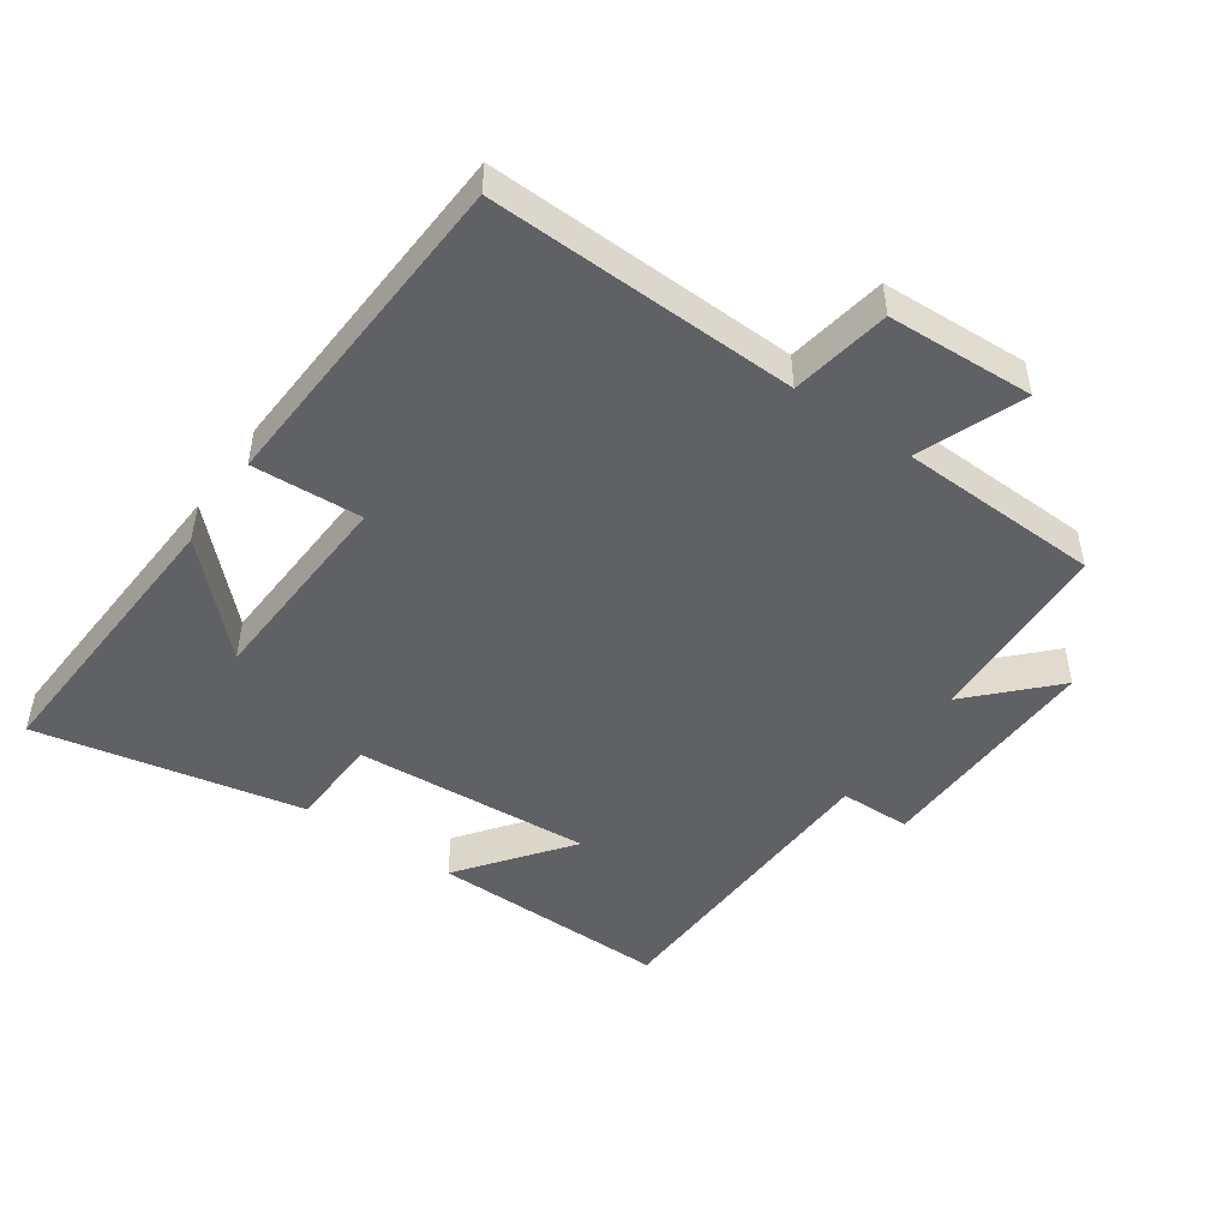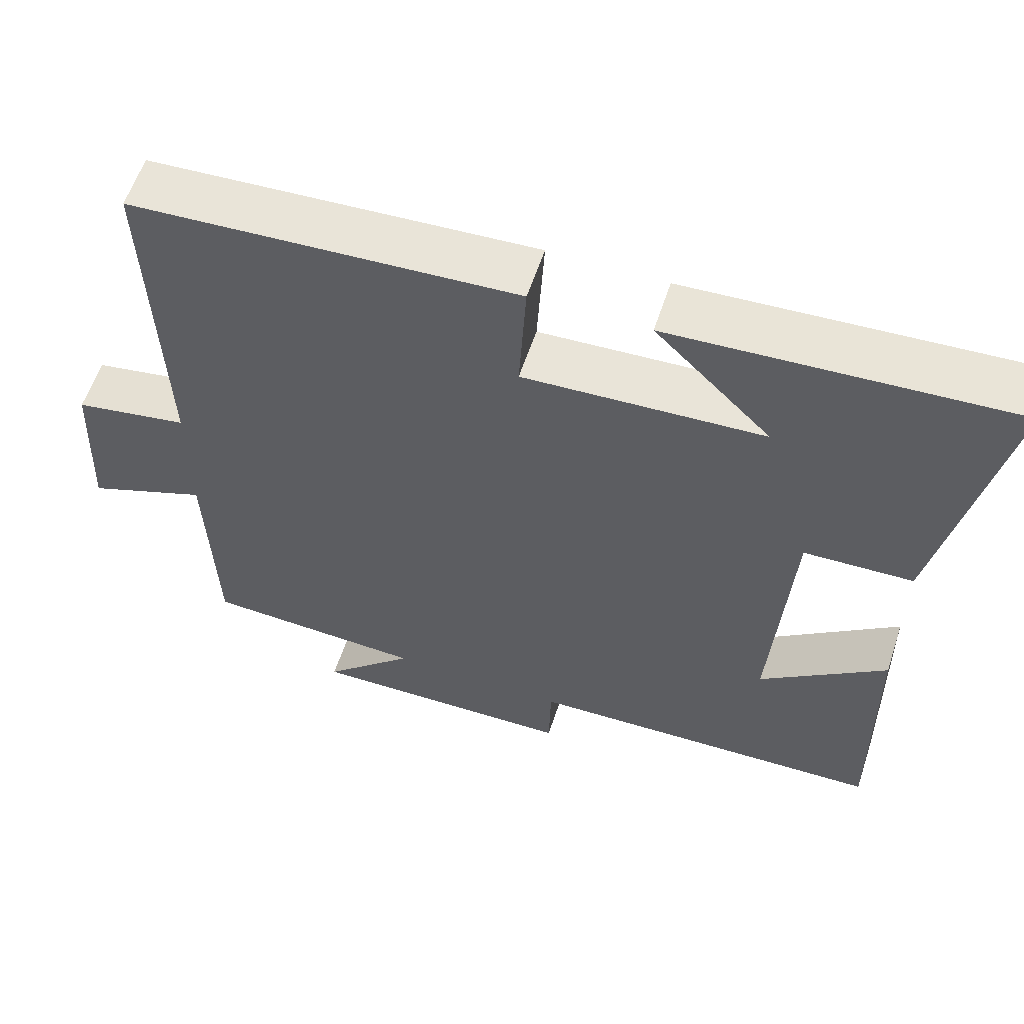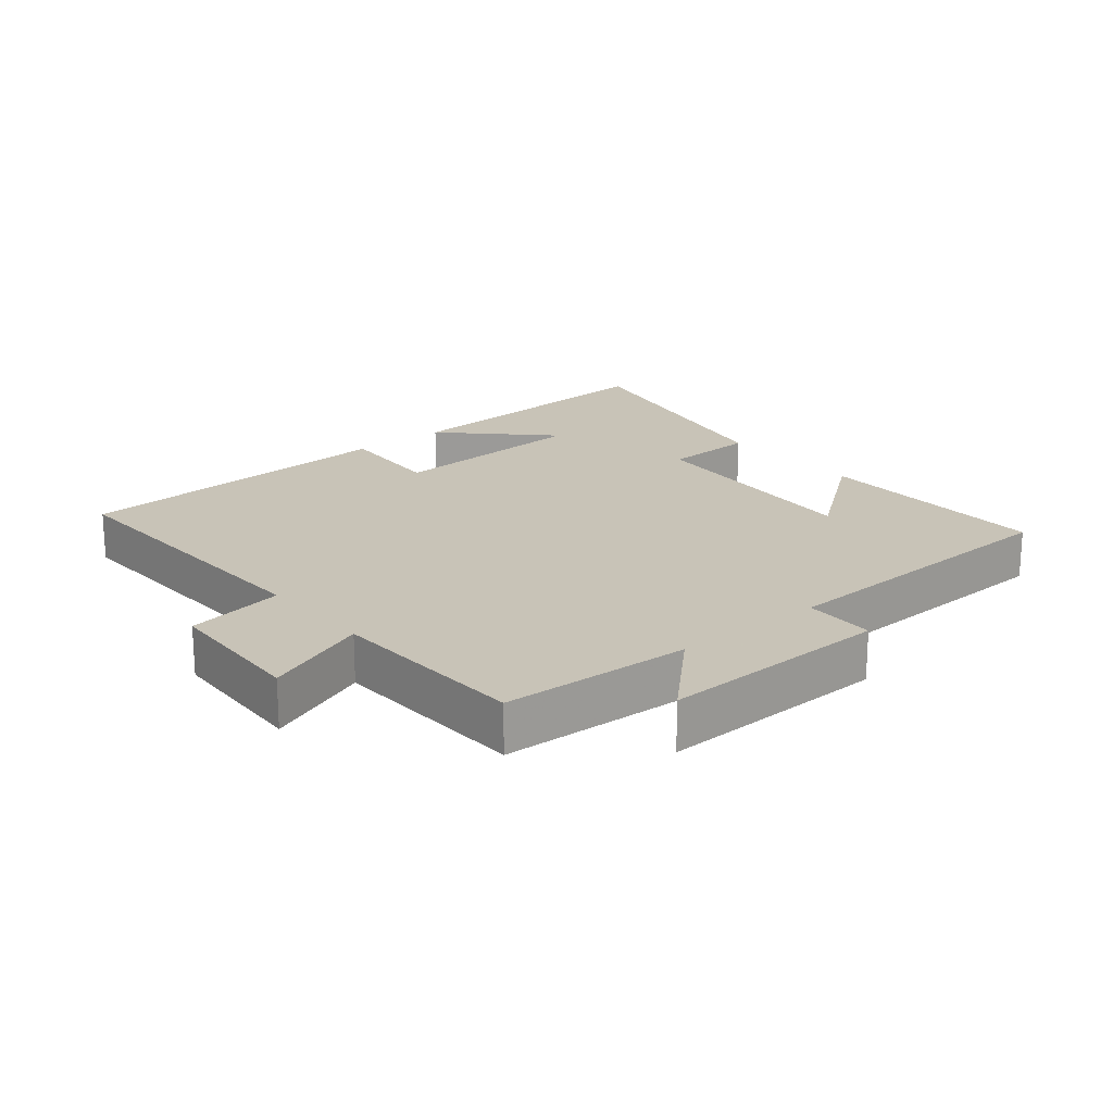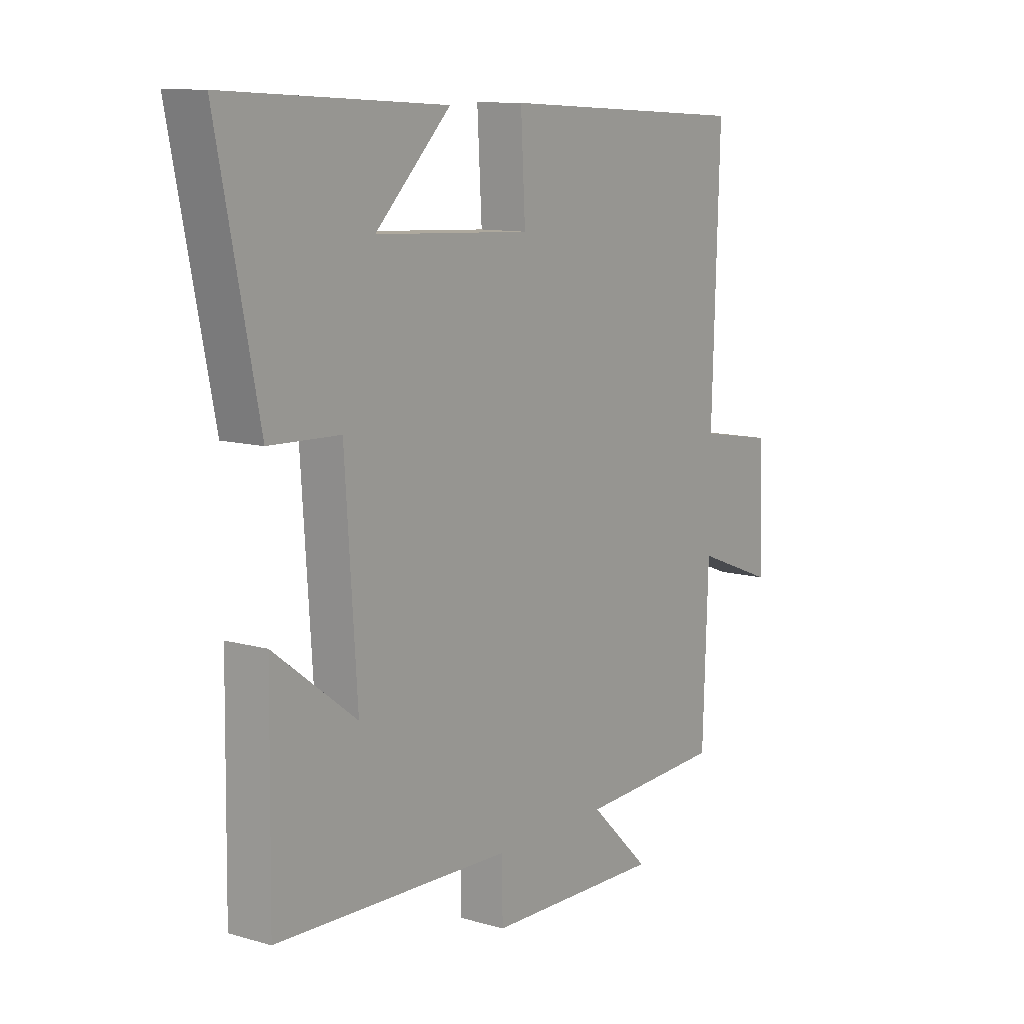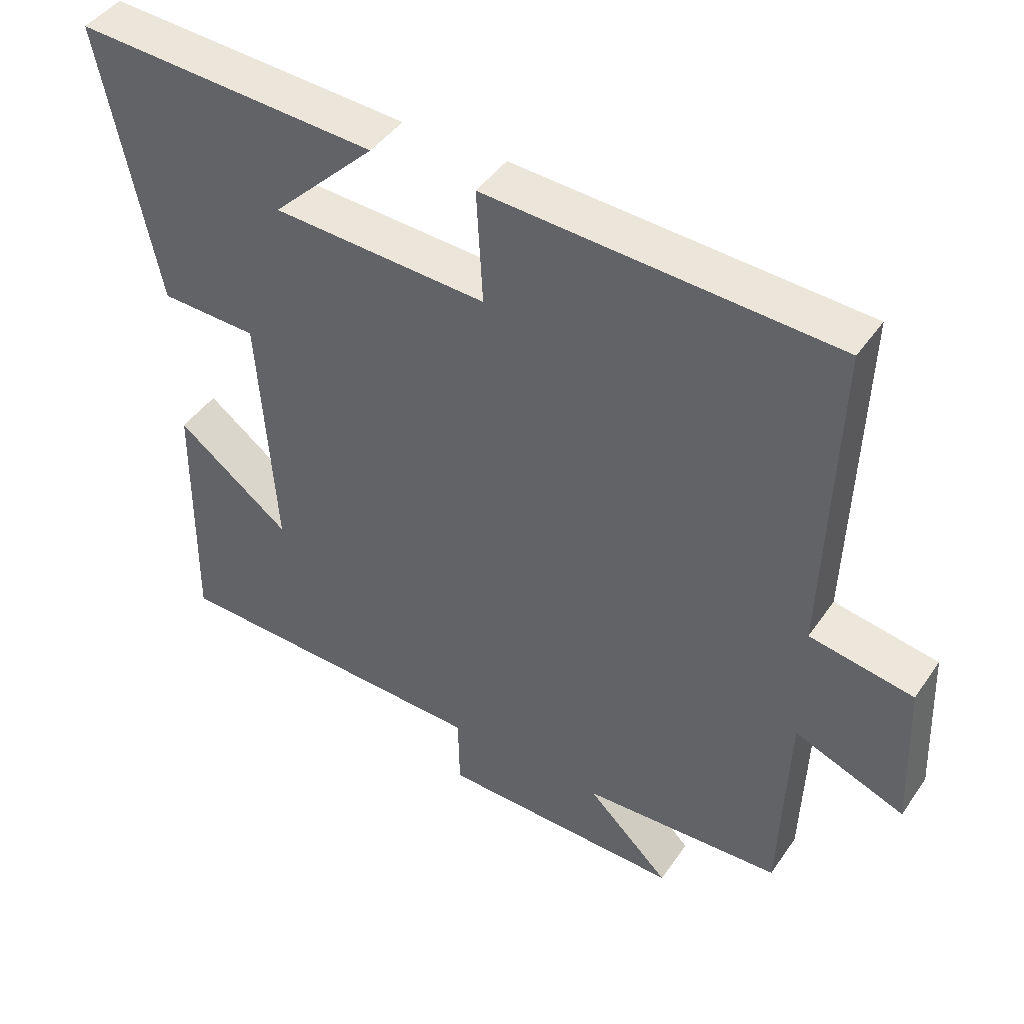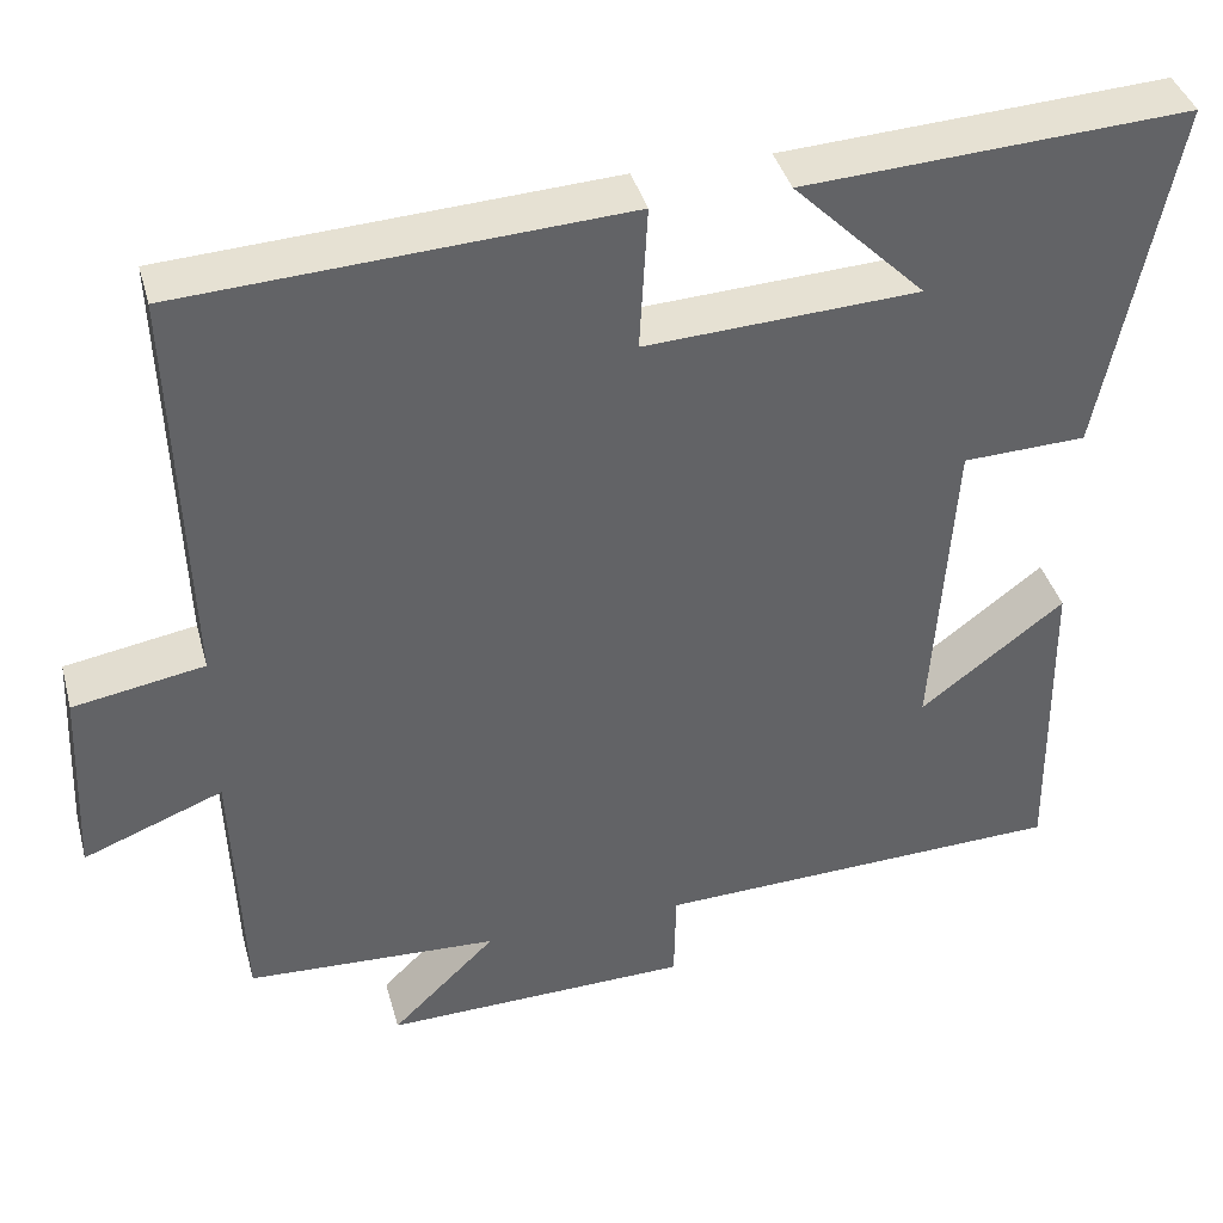
<metadata>
{"format":"obj","ext":"obj","renderer":"f3d","projection":"perspective","resolution":1024,"background":"white","views":[{"elev":-47.9,"azim":55.2,"up":"+Y"},{"elev":58.7,"azim":-161.8,"up":"+Z"},{"elev":19.8,"azim":140.3,"up":"+Y"},{"elev":10.9,"azim":-54.5,"up":"+Z"},{"elev":44.1,"azim":32.2,"up":"+Z"},{"elev":39.5,"azim":165.0,"up":"+Z"}]}
</metadata>
<code>
v -0.582 0.07 0.525
v -0.142 0.07 0.5
v -0.293 0.07 0.35
v 0.019 0.07 0.334
v 0.01 0.07 0.5
v 0.515 0.07 0.472
v 0.5 0.07 0.005
v 0.65 0.07 -0.021
v 0.66 0.07 -0.243
v 0.5 0.07 -0.181
v 0.489 0.07 -0.486
v 0.2 0.07 -0.5
v 0.32 0.07 -0.616
v -0.032 0.07 -0.608
v -0.034 0.07 -0.5
v -0.505 0.07 -0.484
v -0.5 0.07 -0.12
v -0.335 0.07 -0.245
v -0.359 0.07 0.115
v -0.5 0.07 0.12
v -0.582 0 0.525
v -0.142 0 0.5
v -0.293 0 0.35
v 0.019 0 0.334
v 0.01 0 0.5
v 0.515 0 0.472
v 0.5 0 0.005
v 0.65 0 -0.021
v 0.66 0 -0.243
v 0.5 0 -0.181
v 0.489 0 -0.486
v 0.2 0 -0.5
v 0.32 0 -0.616
v -0.032 0 -0.608
v -0.034 0 -0.5
v -0.505 0 -0.484
v -0.5 0 -0.12
v -0.335 0 -0.245
v -0.359 0 0.115
v -0.5 0 0.12
f 19 20 1
f 15 16 17 18
f 15 18 19
f 12 13 14 15
f 12 15 19
f 11 12 19
f 10 11 19
f 7 8 9 10
f 7 10 19
f 4 5 6 7
f 3 4 7 19
f 1 2 3
f 1 3 19
f 21 40 39
f 38 37 36 35
f 39 38 35
f 35 34 33 32
f 39 35 32
f 39 32 31
f 39 31 30
f 30 29 28 27
f 39 30 27
f 27 26 25 24
f 39 27 24 23
f 23 22 21
f 39 23 21
f 1 21 22 2
f 2 22 23 3
f 3 23 24 4
f 4 24 25 5
f 5 25 26 6
f 6 26 27 7
f 7 27 28 8
f 8 28 29 9
f 9 29 30 10
f 10 30 31 11
f 11 31 32 12
f 12 32 33 13
f 13 33 34 14
f 14 34 35 15
f 15 35 36 16
f 16 36 37 17
f 17 37 38 18
f 18 38 39 19
f 19 39 40 20
f 20 40 21 1

</code>
